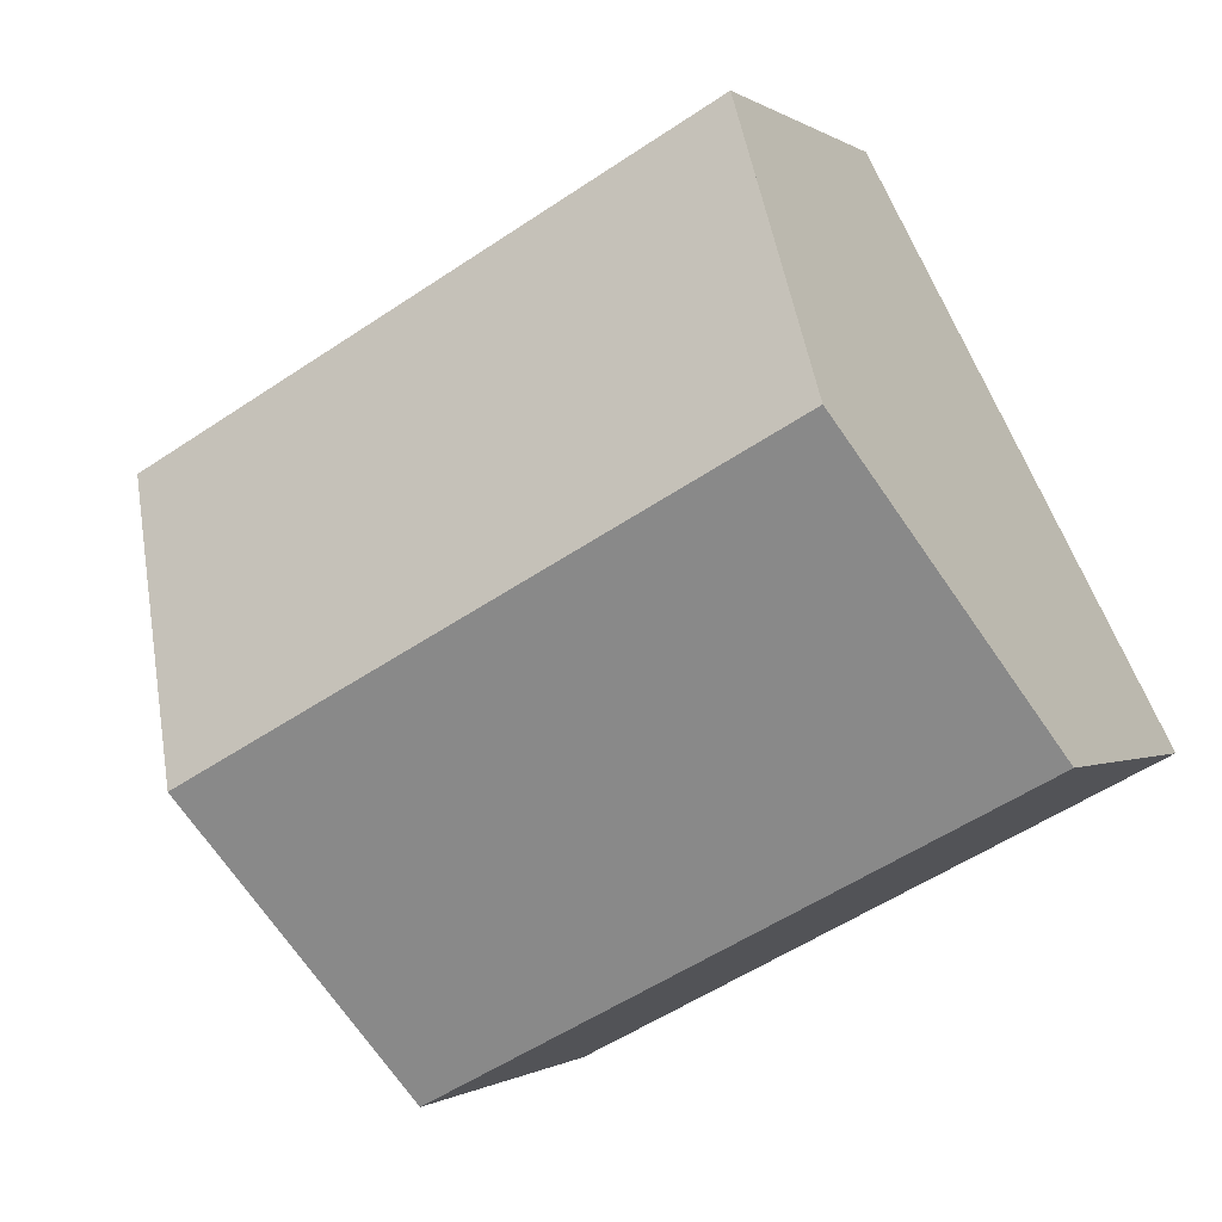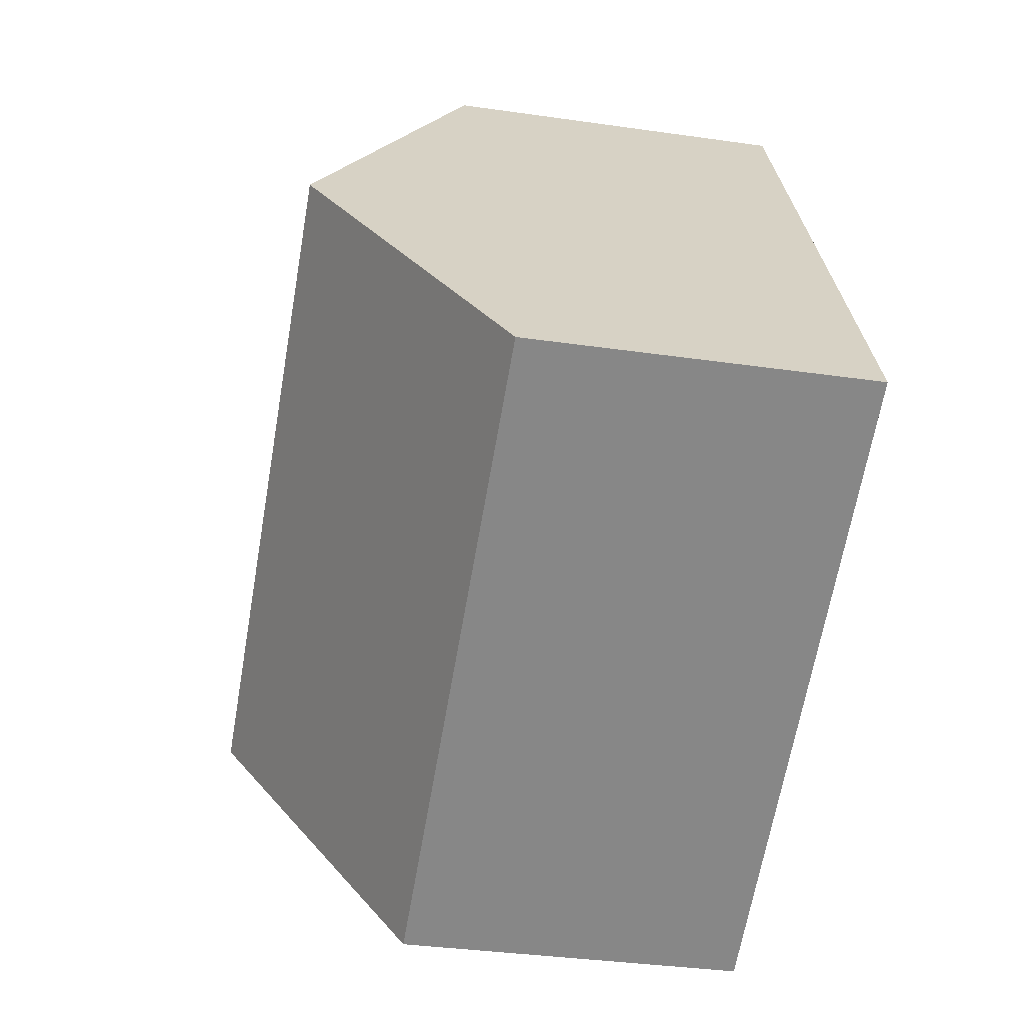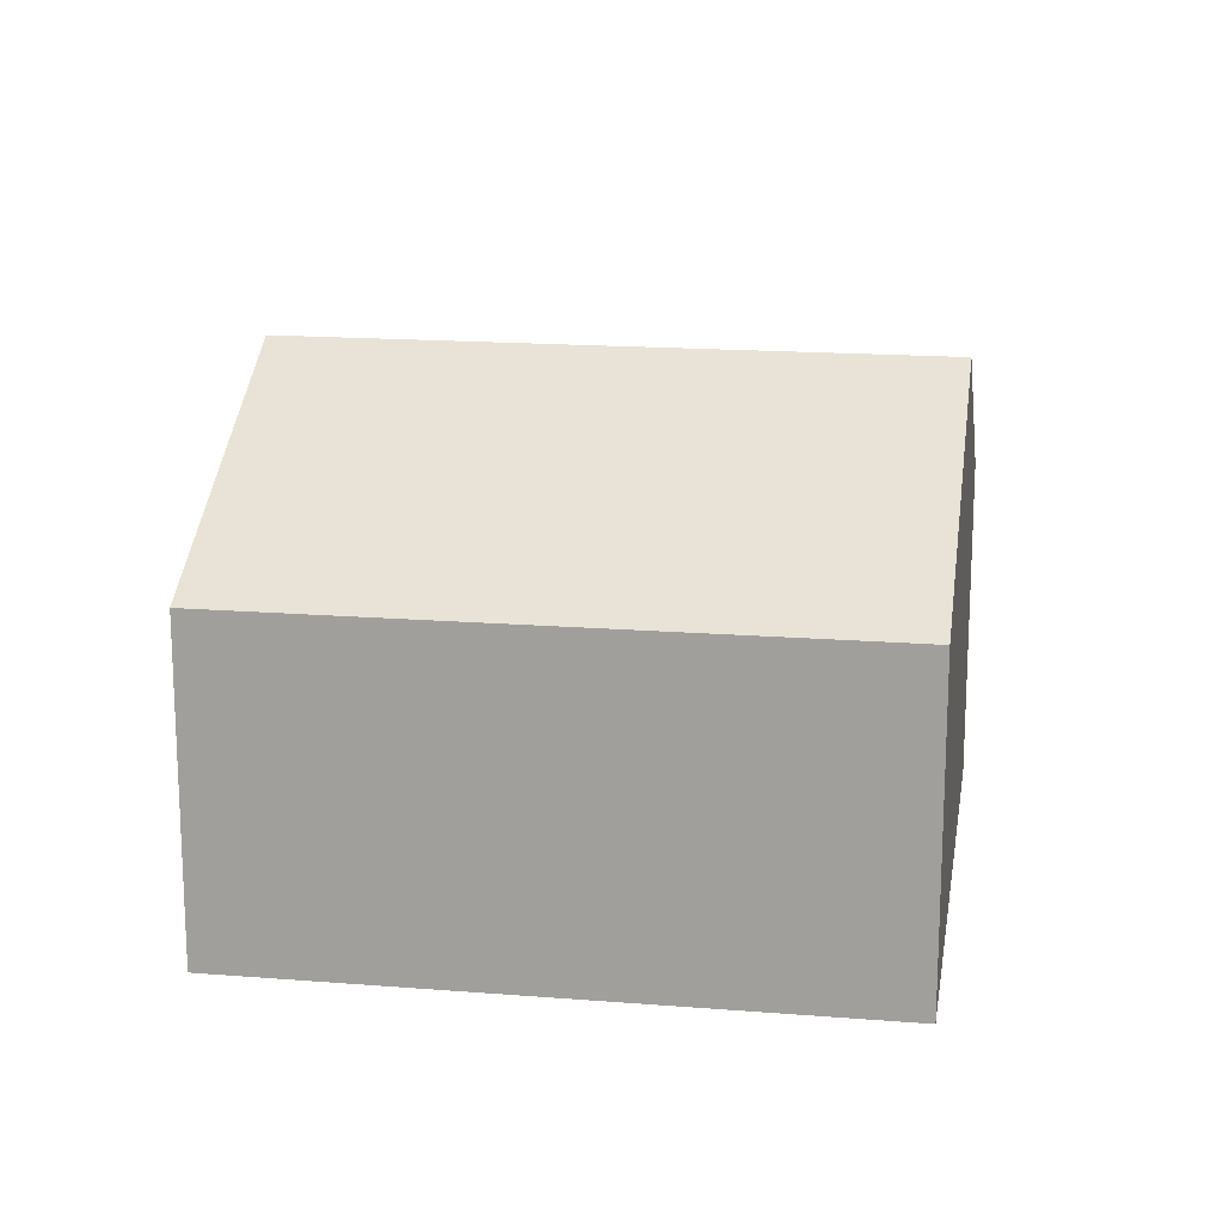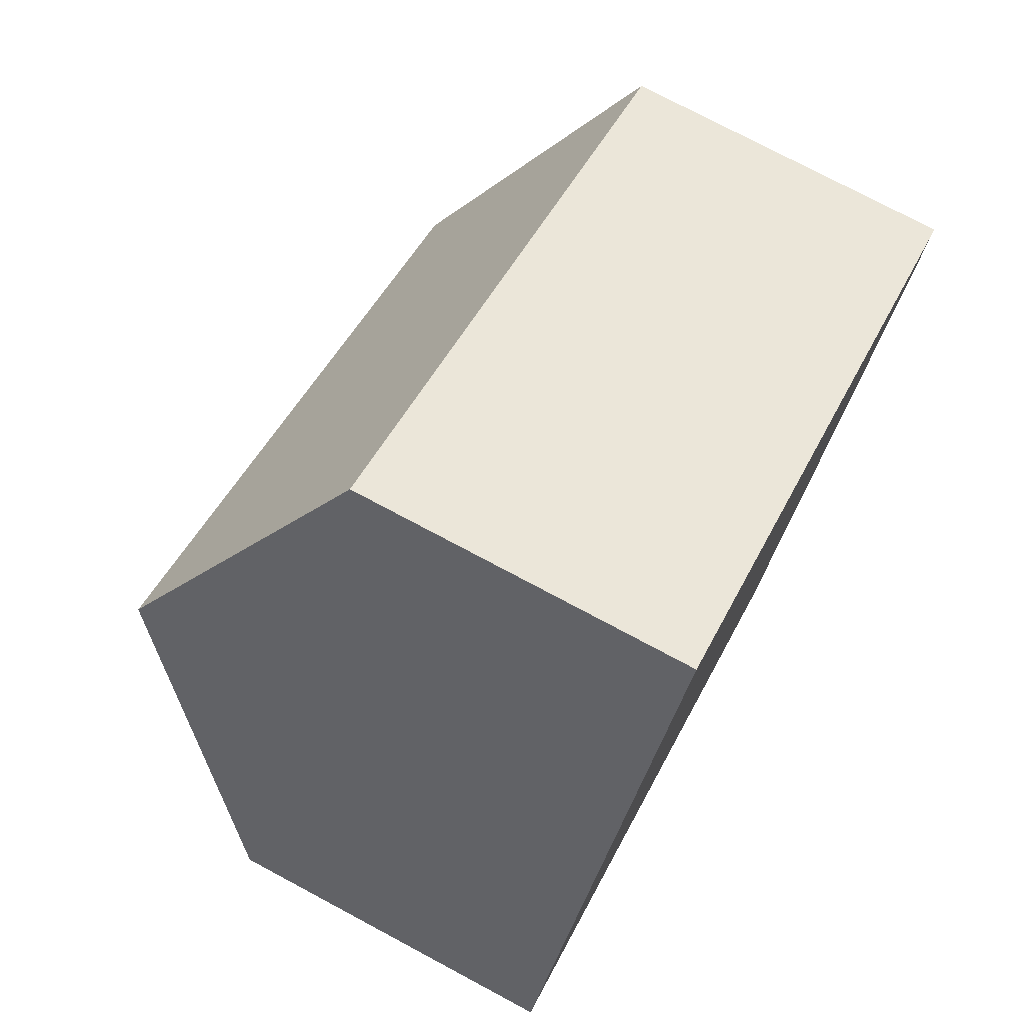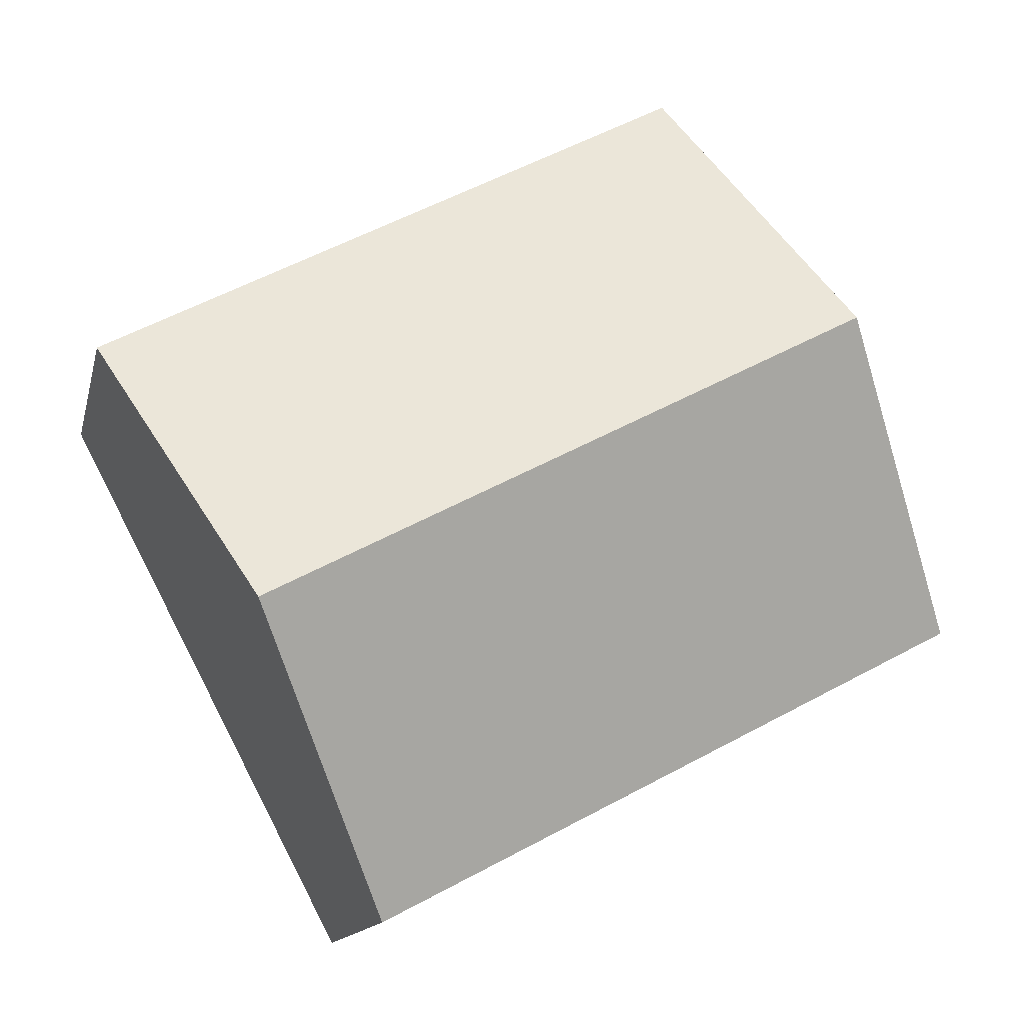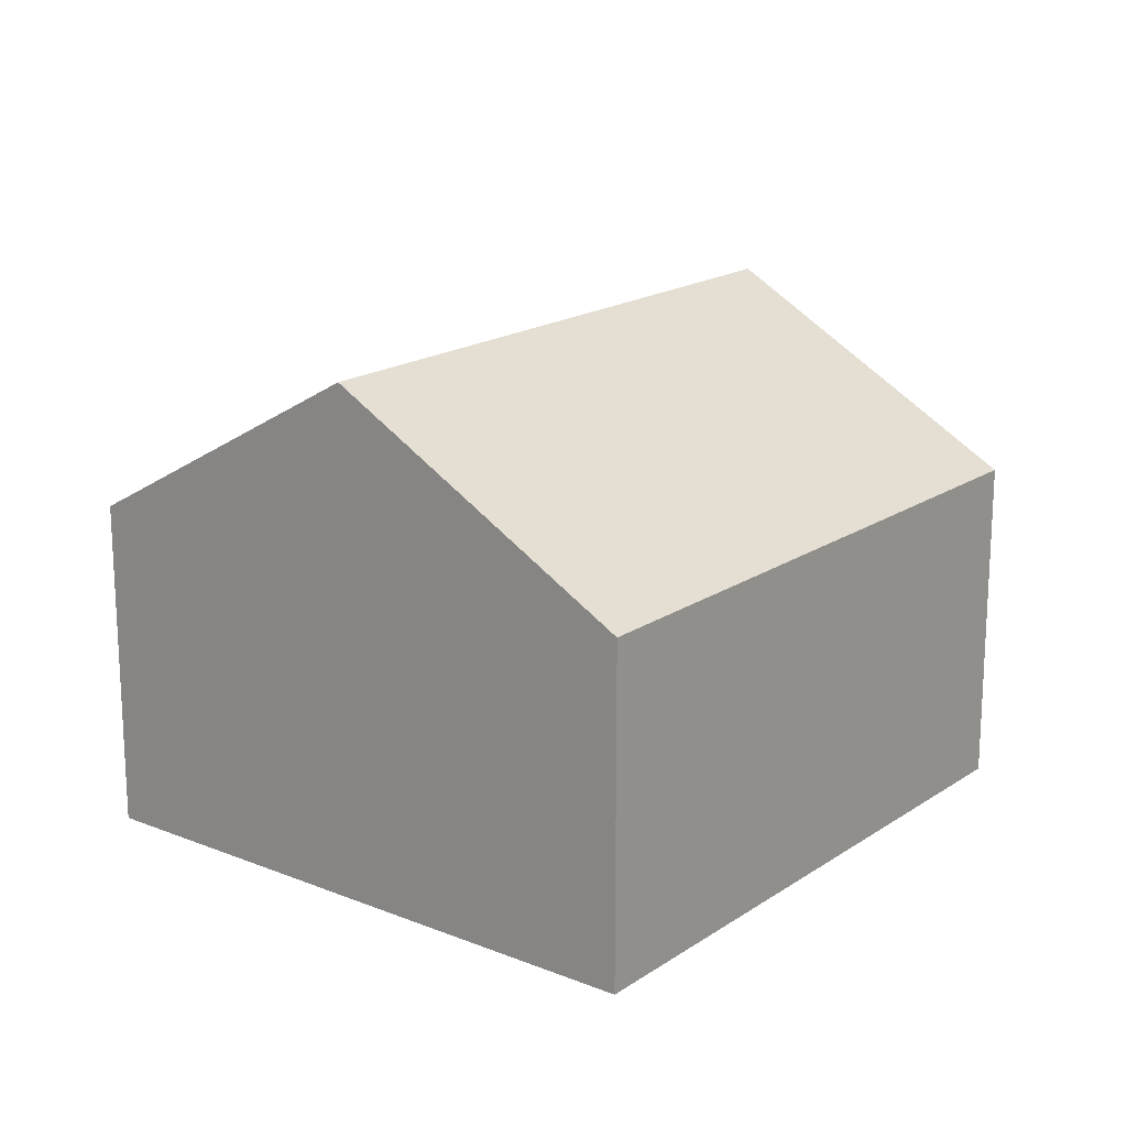
<metadata>
{"format":"obj","ext":"obj","renderer":"f3d","projection":"perspective","resolution":1024,"background":"white","views":[{"elev":-0.6,"azim":-155.6,"up":"+Z"},{"elev":-35.0,"azim":-100.9,"up":"+Z"},{"elev":16.8,"azim":-143.2,"up":"+Y"},{"elev":75.6,"azim":-61.9,"up":"+Z"},{"elev":-13.3,"azim":167.7,"up":"+Z"},{"elev":18.0,"azim":-24.4,"up":"+Y"}]}
</metadata>
<code>
v  3.427 12.01 6.553
v  20.08 8.495 5.004
v  17.13 12.01 -0.616
v  20.57 7.915 5.931
v  6.855 7.915 13.11
v  5.39 9.666 10.31
v  0 7.915 4.847e-16
v  16.93 11.78 -0.985
v  13.7 7.915 -7.167
v  2.16 10.5 4.13
v  0 0 0
v  2.16 -2.529e-16 4.13
v  3.427 -4.013e-16 6.553
v  6.855 -8.024e-16 13.11
v  5.39 -6.311e-16 10.31
v  20.57 -3.632e-16 5.931
v  20.08 -3.064e-16 5.004
v  17.13 3.772e-17 -0.616
v  13.7 4.389e-16 -7.167
v  16.93 6.031e-17 -0.985
g defaultobject
f 1 2 3
f 2 1 4
f 4 1 5
f 5 1 6
f 7 8 9
f 8 7 3
f 3 7 10
f 3 10 1
f 11 10 7
f 10 11 1
f 1 11 6
f 6 11 12
f 6 12 5
f 5 12 13
f 5 13 14
f 14 13 15
f 14 4 5
f 4 14 16
f 16 2 4
f 2 16 3
f 3 16 8
f 8 16 9
f 9 16 17
f 9 17 18
f 9 18 19
f 19 18 20
f 19 7 9
f 7 19 11
f 15 16 14
f 16 15 17
f 17 15 18
f 18 15 13
f 18 13 12
f 18 12 20
f 20 12 19
f 19 12 11

</code>
